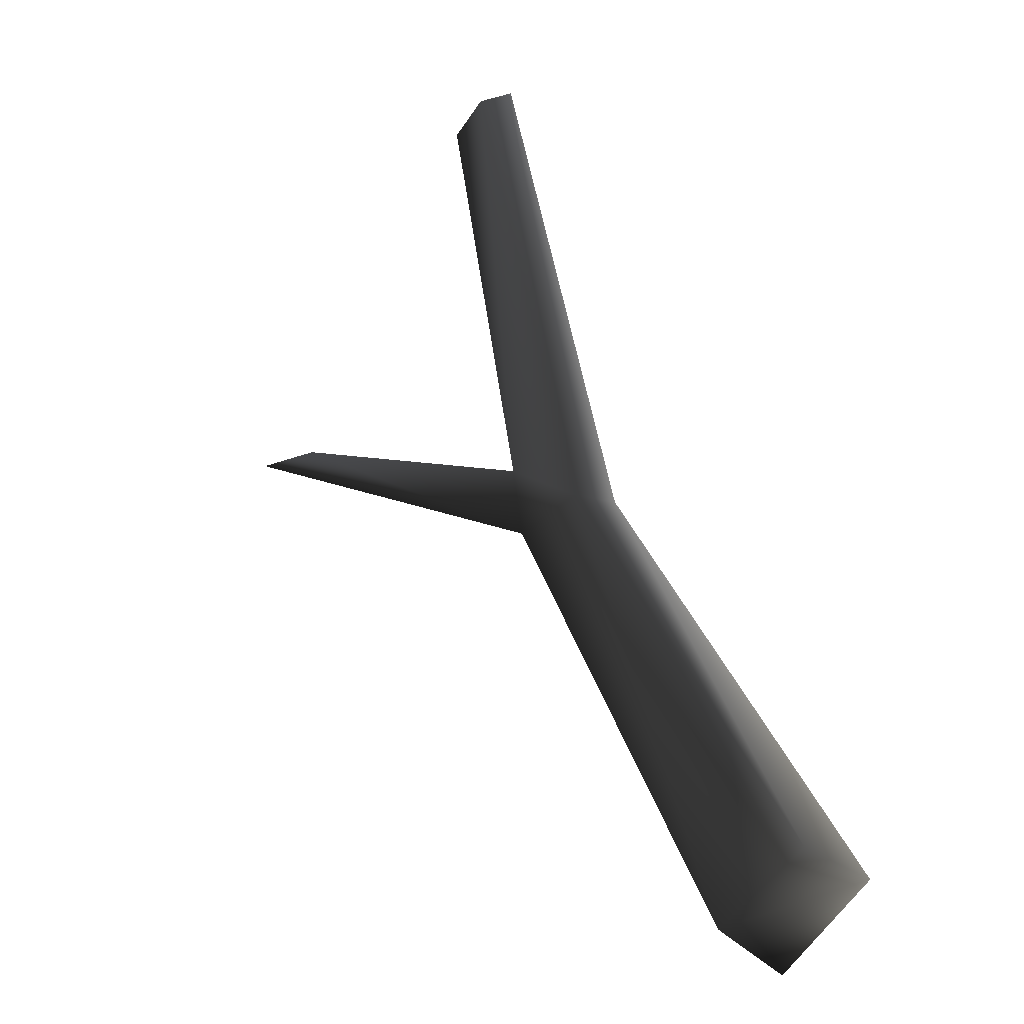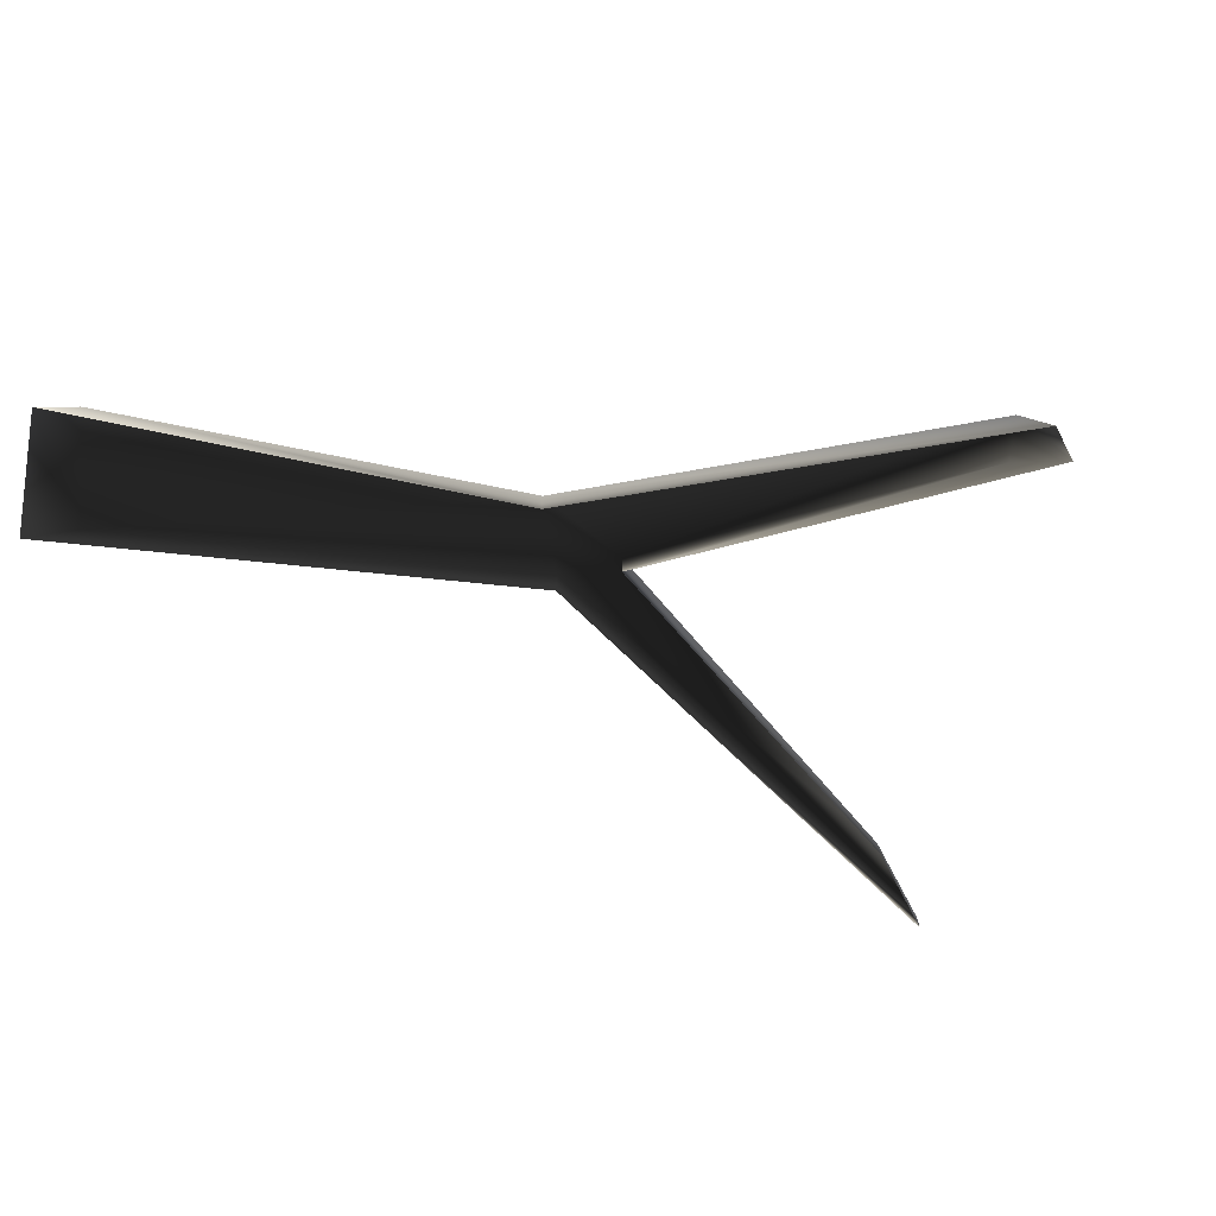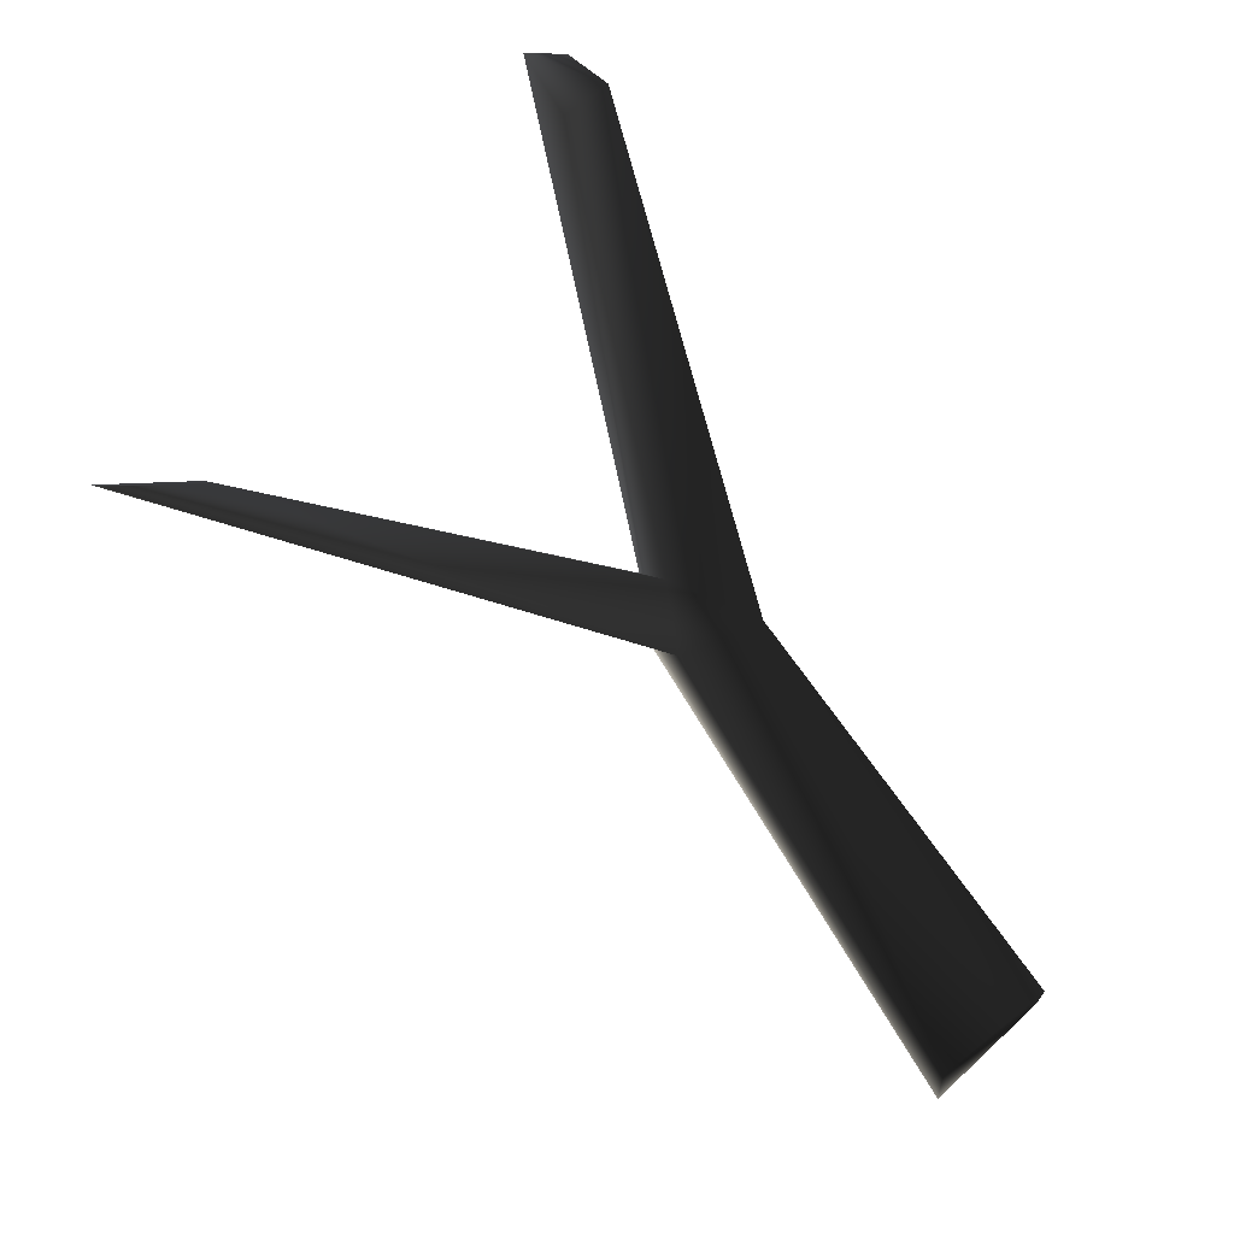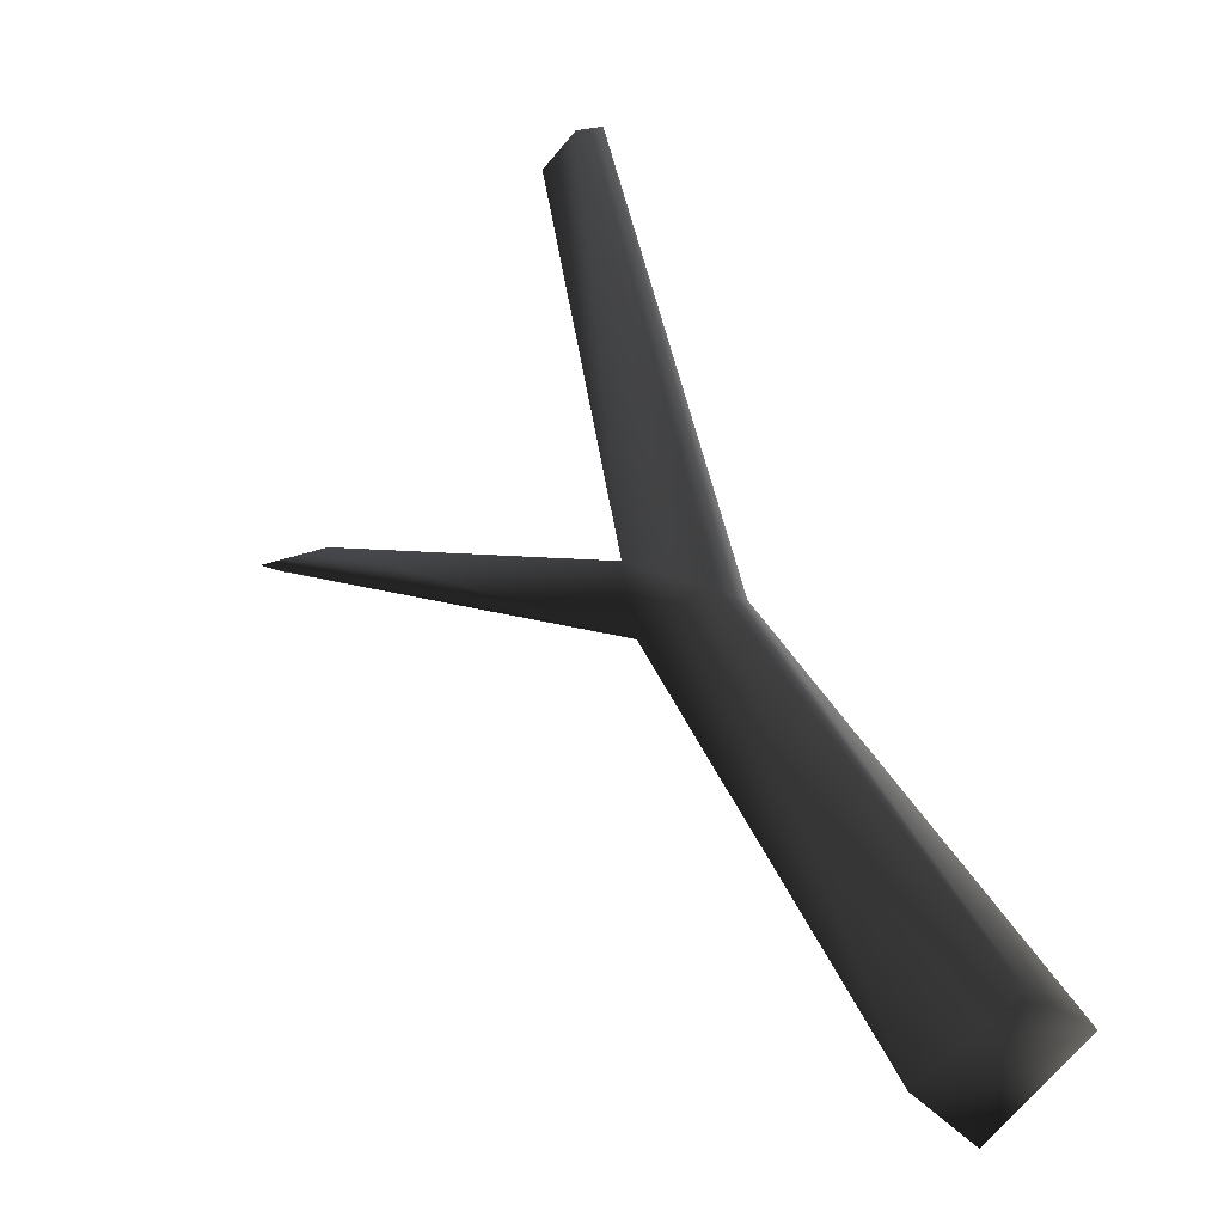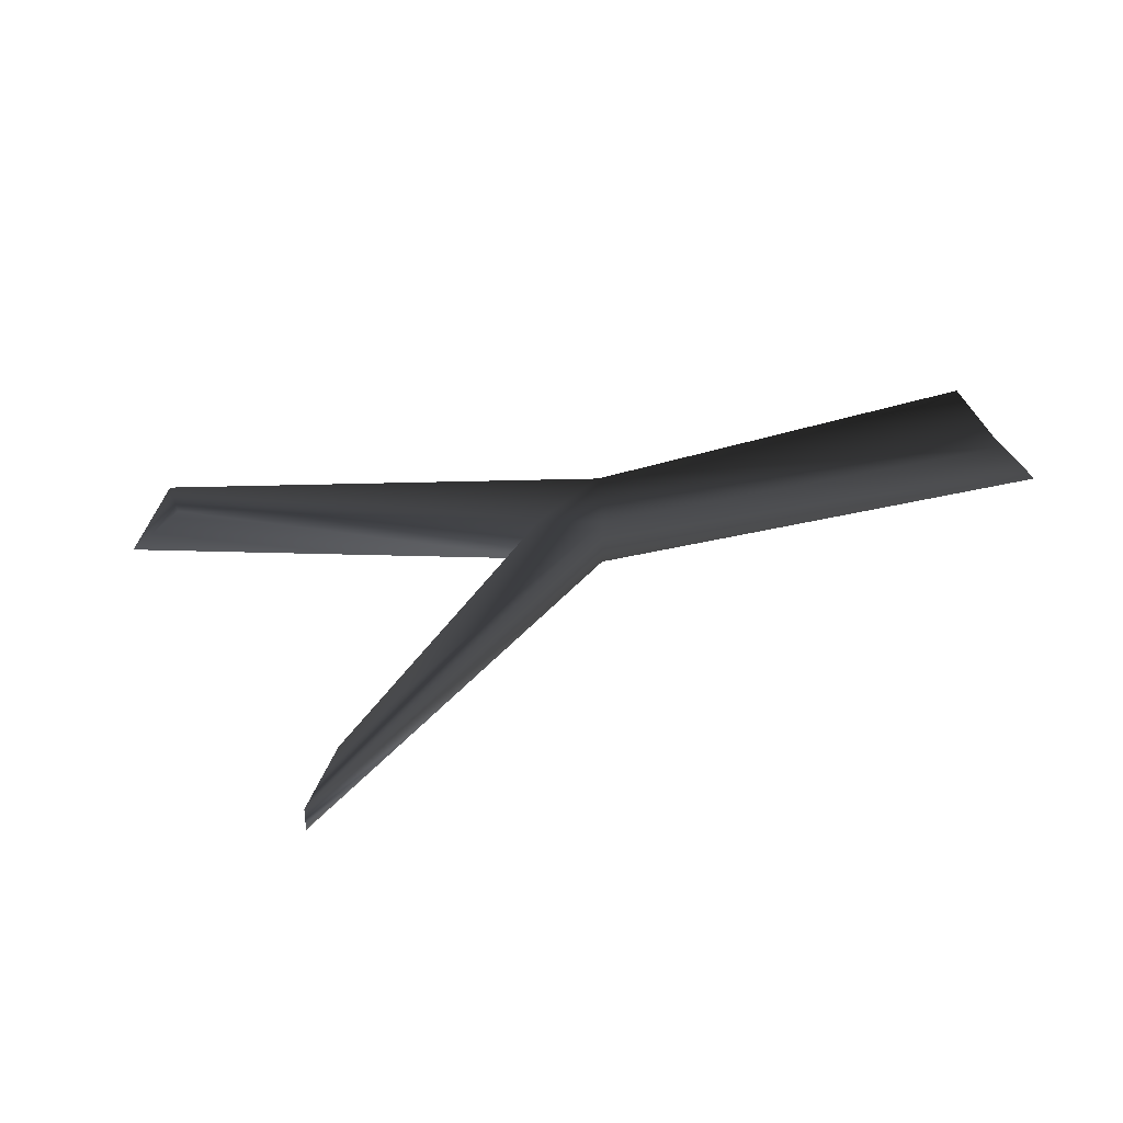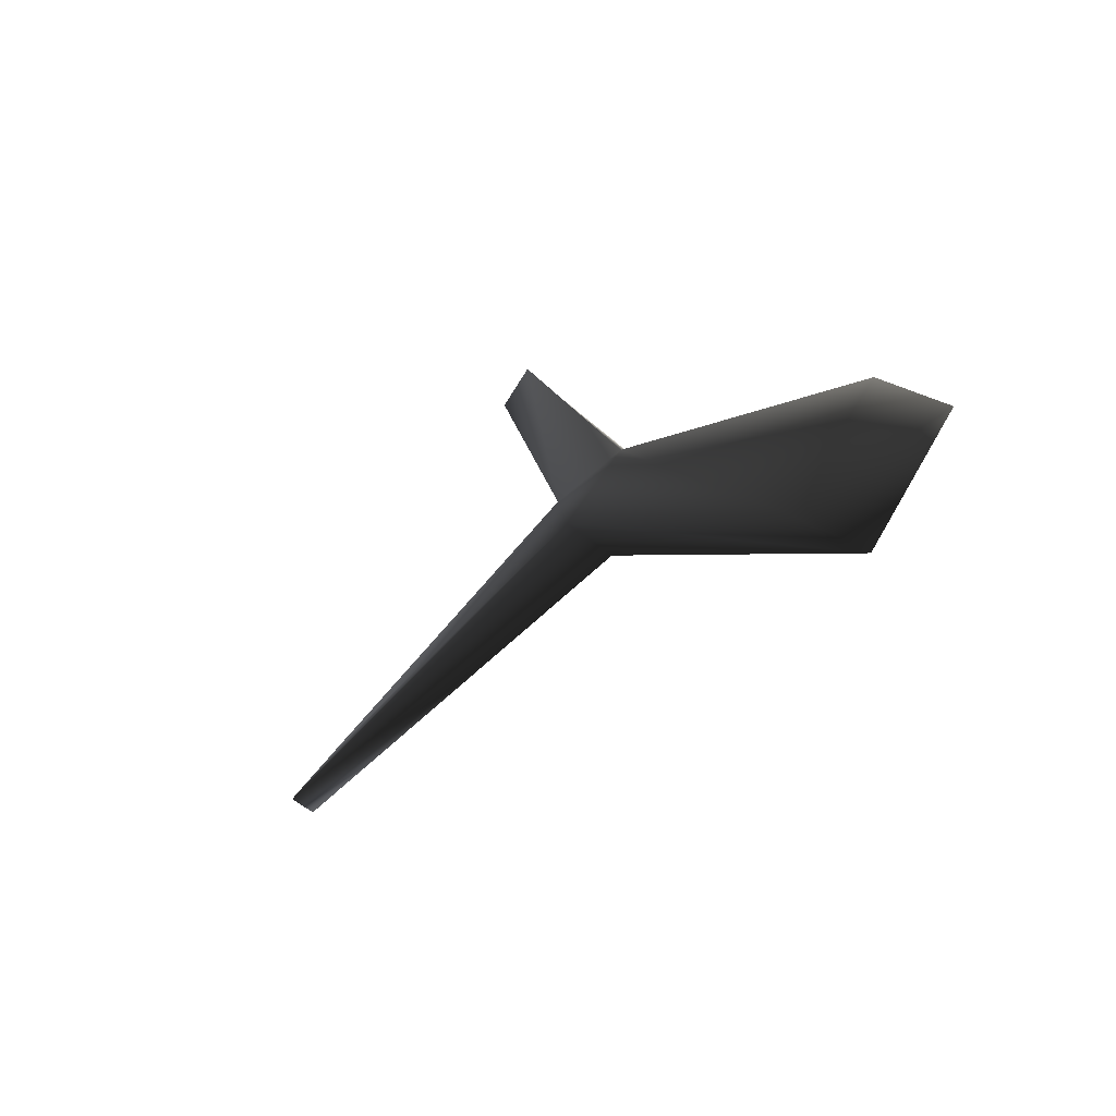
<metadata>
{"format":"obj","ext":"obj","renderer":"f3d","projection":"perspective","resolution":1024,"background":"white","views":[{"elev":-11.9,"azim":-130.5,"up":"+Z"},{"elev":-73.4,"azim":-62.1,"up":"+Y"},{"elev":7.4,"azim":155.5,"up":"+Z"},{"elev":-15.4,"azim":-139.6,"up":"+Z"},{"elev":36.4,"azim":105.8,"up":"+Y"},{"elev":-62.6,"azim":-128.5,"up":"+Z"}]}
</metadata>
<code>
o 1625
v -16 4 57
v -15 0 61
v -23 0 28
v -23 4 28
v -19 4 59
v -18 0 61
v -30 4 25
v -30 0 25
v -52 4 -2
v -54 0 -4
v -44 4 -7
v -46 0 -10
v -24 4 23
v -24 0 23
v 13 2 35
v 13 0 35
v 6 2 35
v 6 0 35
f 1 2 3
f 1 3 4
f 1 4 5
f 1 5 2
f 2 5 6
f 6 5 7
f 6 7 8
f 8 7 9
f 8 9 10
f 10 9 11
f 10 11 12
f 12 11 13
f 12 13 14
f 14 13 15
f 14 15 16
f 16 15 17
f 16 17 18
f 18 17 4
f 18 4 3
f 5 4 7
f 7 4 13
f 7 13 11
f 7 11 9
f 13 4 17
f 13 17 15

</code>
